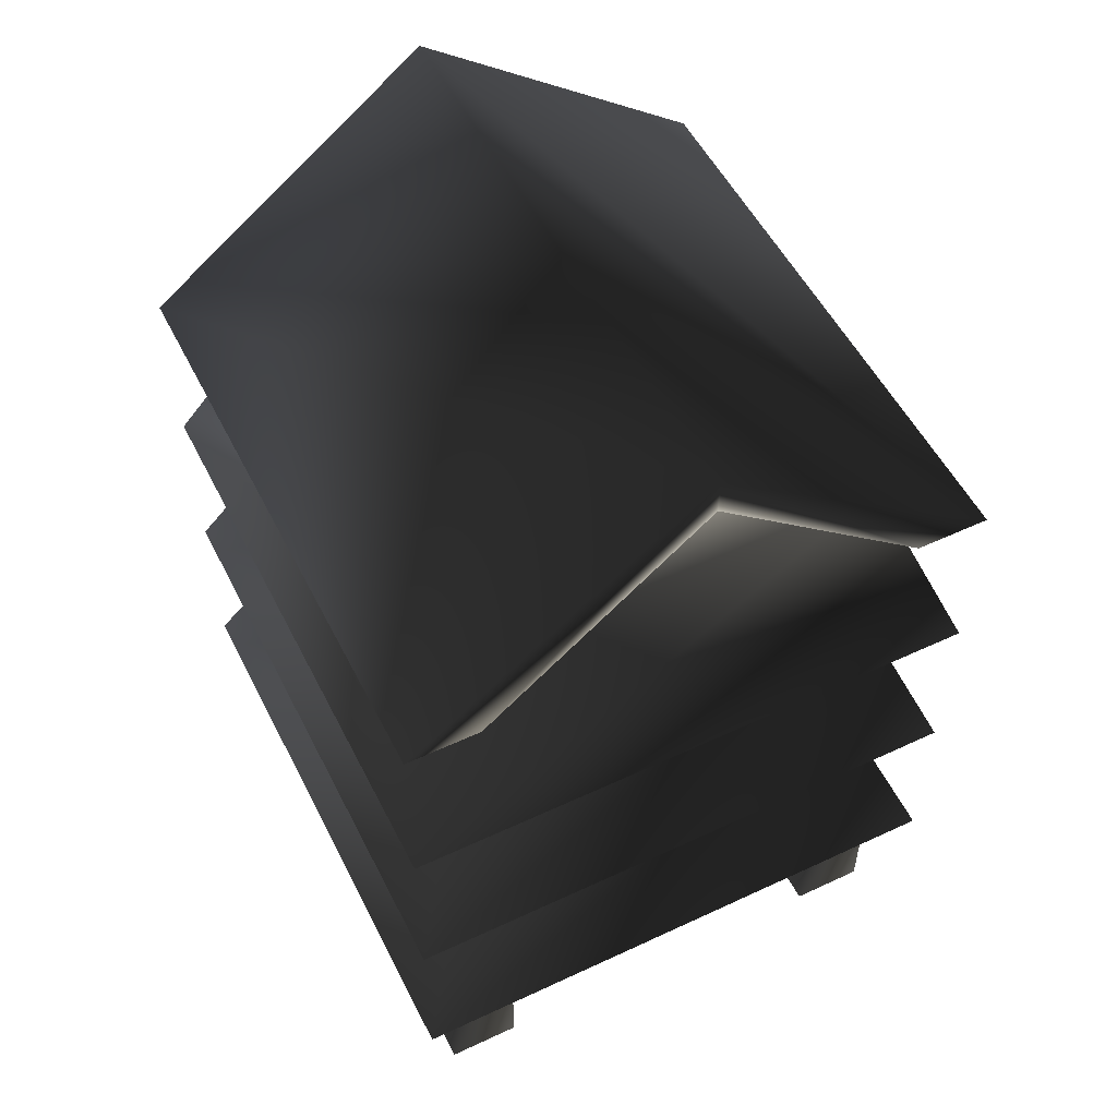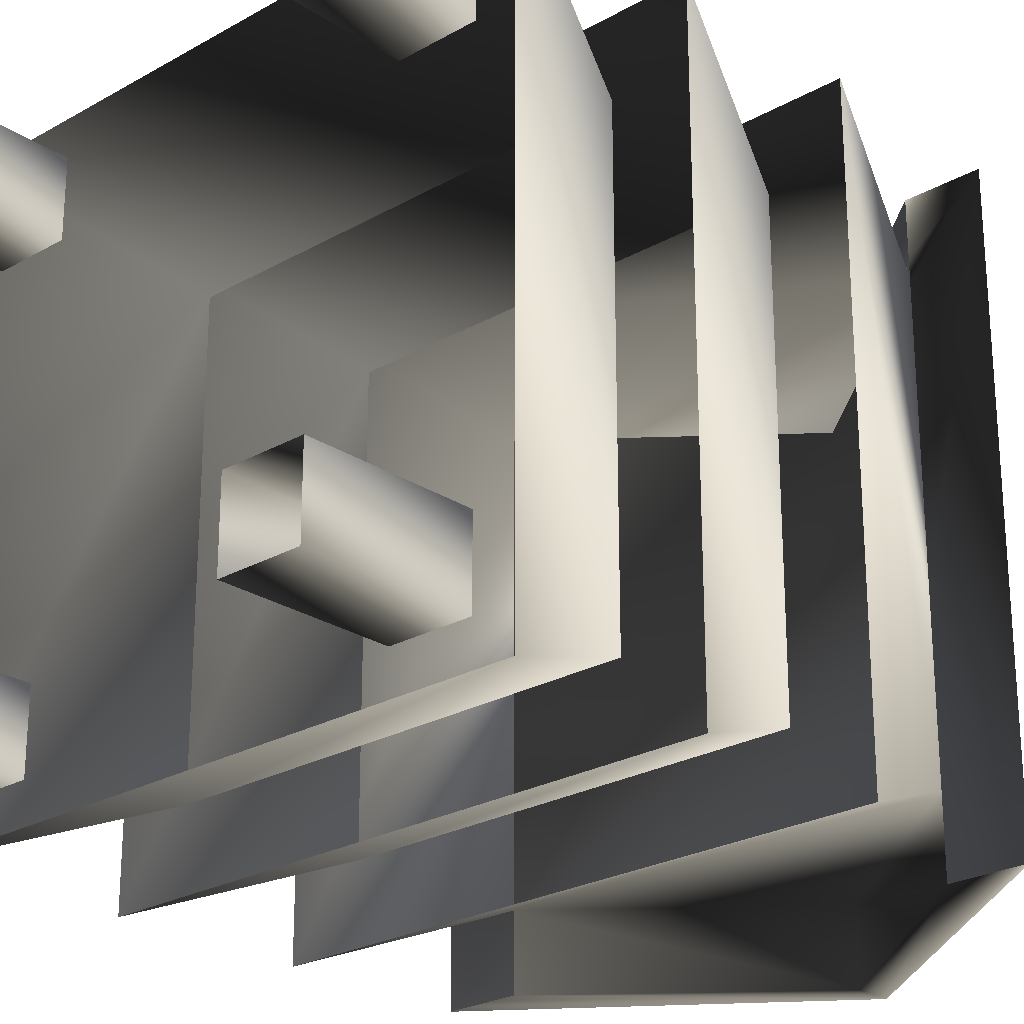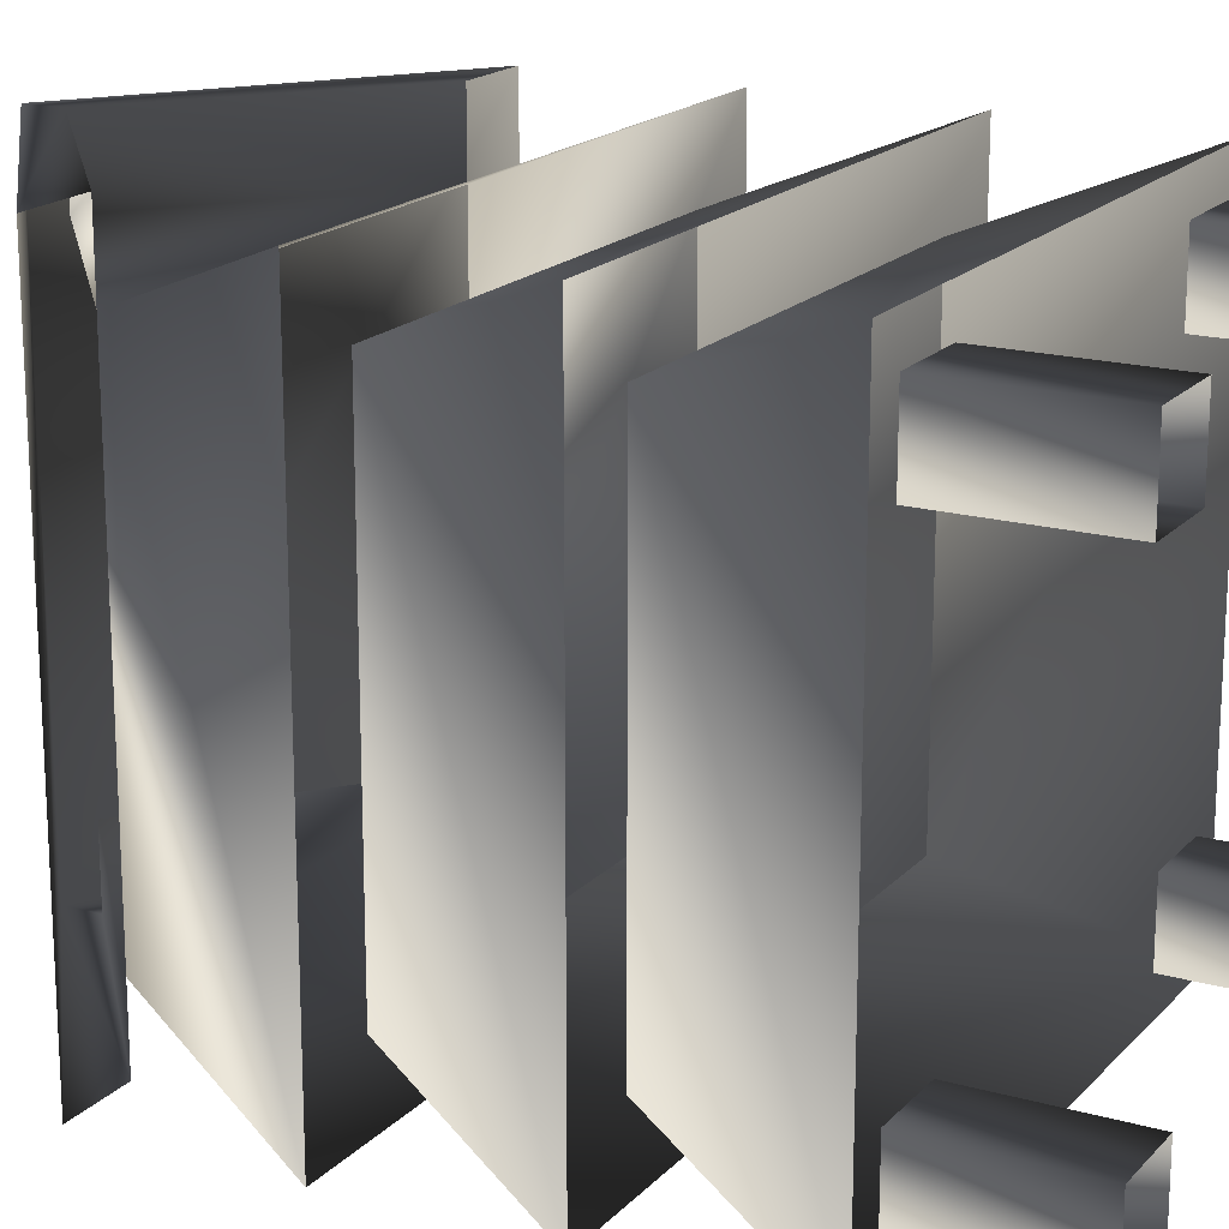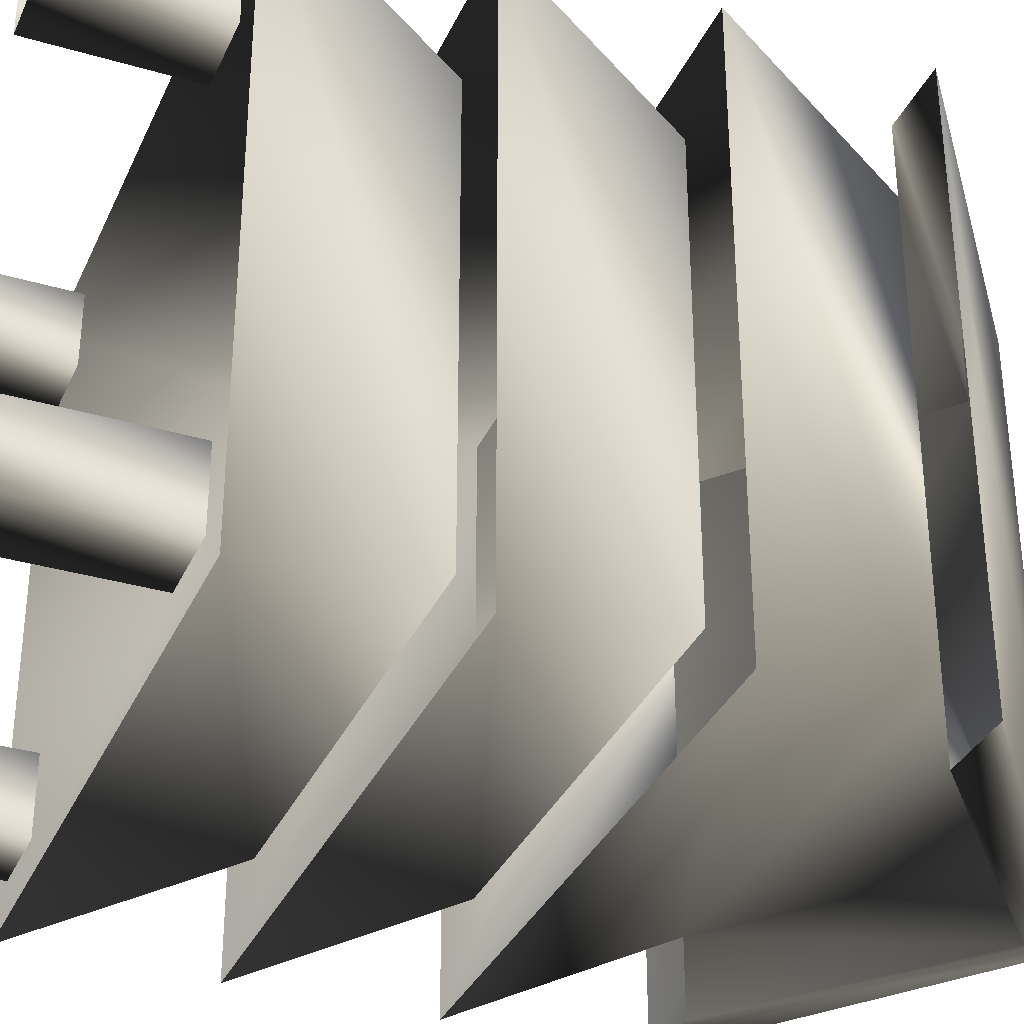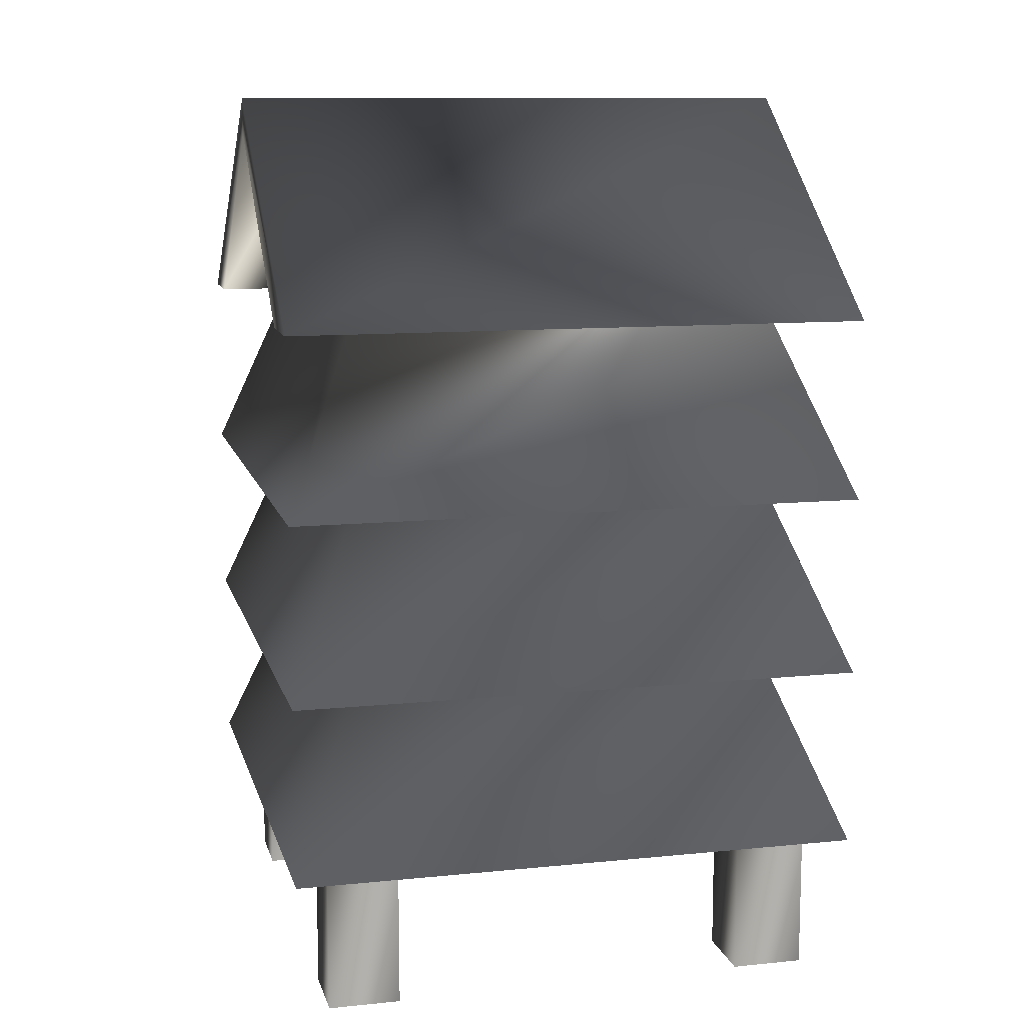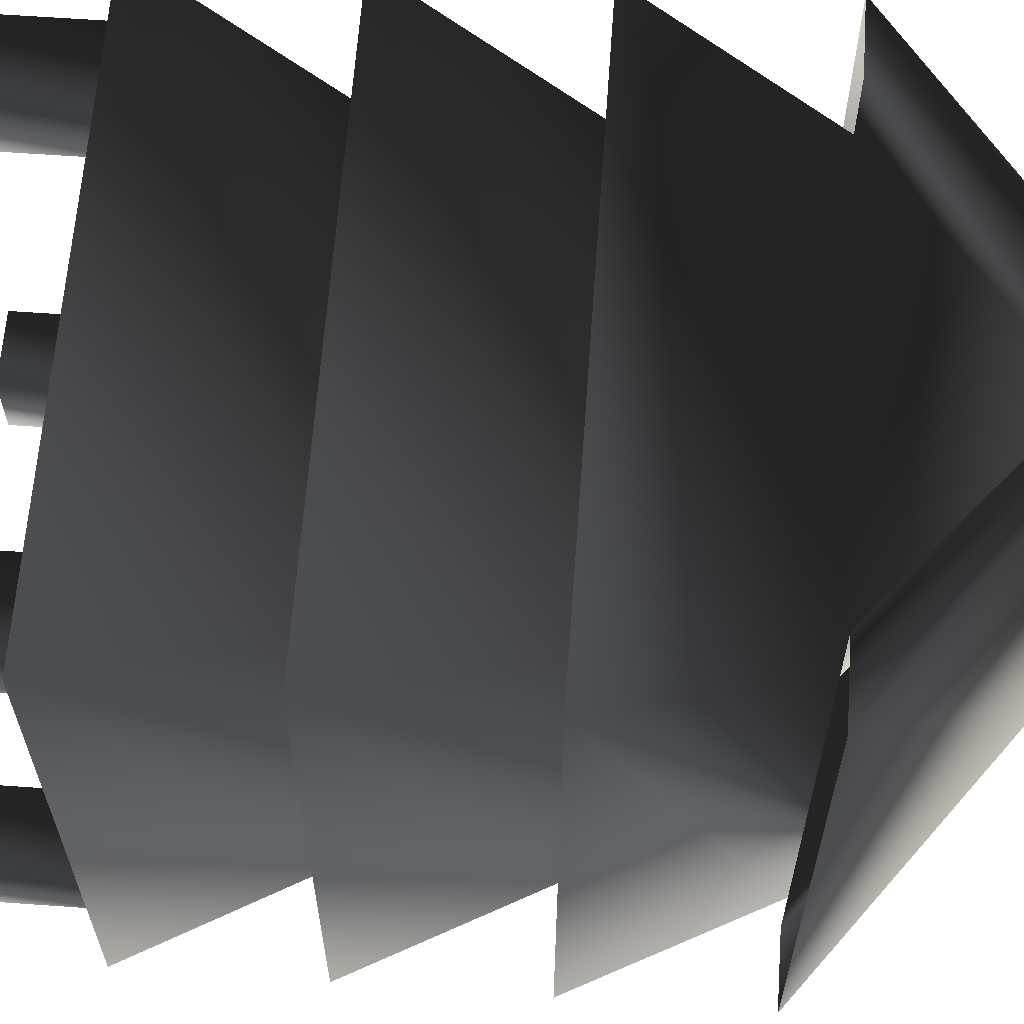
<metadata>
{"format":"obj","ext":"obj","renderer":"f3d","projection":"perspective","resolution":1024,"background":"white","views":[{"elev":53.6,"azim":153.5,"up":"+Y"},{"elev":-24.7,"azim":43.0,"up":"+Z"},{"elev":18.0,"azim":-61.4,"up":"+Z"},{"elev":-34.0,"azim":68.2,"up":"+Z"},{"elev":11.1,"azim":76.1,"up":"+Y"},{"elev":63.2,"azim":94.1,"up":"+Z"}]}
</metadata>
<code>
o 1505
v -48 72 48
v -48 72 -48
v -64 32 -64
v -64 32 64
v 48 72 48
v 64 32 64
v 48 72 -48
v 64 32 -64
v -48 112 48
v -48 112 -48
v -64 72 -64
v -64 72 64
v 48 112 48
v 64 72 64
v 48 112 -48
v 64 72 -64
v -48 152 48
v -48 152 -48
v -64 112 -64
v -64 112 64
v 48 152 48
v 0 192 48
v -48 152 64
v 0 192 64
v -64 152 64
v 0 200 64
v -64 152 -64
v 0 200 -64
v -48 152 -64
v 0 192 -64
v 0 192 -48
v 48 152 -48
v 64 112 -64
v 64 112 64
v -40 0 40
v -56 0 40
v -56 32 40
v -40 32 40
v -40 0 56
v -40 32 56
v -56 0 56
v -56 32 56
v 56 32 56
v 40 32 56
v 40 0 56
v 56 0 56
v 56 32 40
v 56 0 40
v 40 32 40
v 40 0 40
v -56 32 -56
v -40 32 -56
v -40 0 -56
v -56 0 -56
v -56 32 -40
v -56 0 -40
v -40 32 -40
v -40 0 -40
v 56 0 -56
v 40 0 -56
v 40 32 -56
v 56 32 -56
v 56 0 -40
v 56 32 -40
v 40 0 -40
v 40 32 -40
v 48 152 64
v 64 152 64
v 64 152 -64
v 48 152 -64
f 1 2 3
f 1 3 4
f 1 4 5
f 5 4 6
f 5 6 7
f 7 6 8
f 7 8 2
f 2 8 3
f 9 10 11
f 9 11 12
f 9 12 13
f 13 12 14
f 13 14 15
f 15 14 16
f 15 16 10
f 10 16 11
f 17 18 19
f 17 19 20
f 17 20 21
f 17 21 22
f 17 22 23
f 23 22 24
f 23 24 25
f 25 24 26
f 25 26 27
f 27 26 28
f 27 28 29
f 29 28 30
f 29 30 18
f 18 30 31
f 18 31 32
f 18 32 33
f 18 33 19
f 32 21 34
f 32 34 33
f 21 20 34
f 35 36 37
f 35 37 38
f 35 38 39
f 39 38 40
f 39 40 41
f 41 40 42
f 41 42 36
f 36 42 37
f 43 44 45
f 43 45 46
f 43 46 47
f 47 46 48
f 47 48 49
f 49 48 50
f 49 50 44
f 44 50 45
f 51 52 53
f 51 53 54
f 51 54 55
f 55 54 56
f 55 56 57
f 57 56 58
f 57 58 52
f 52 58 53
f 59 60 61
f 59 61 62
f 59 62 63
f 63 62 64
f 63 64 65
f 65 64 66
f 65 66 60
f 60 66 61
f 24 67 68
f 24 68 26
f 26 68 28
f 28 68 69
f 28 69 70
f 28 70 30
f 30 70 31
f 31 70 32
f 21 67 24
f 21 24 22

</code>
